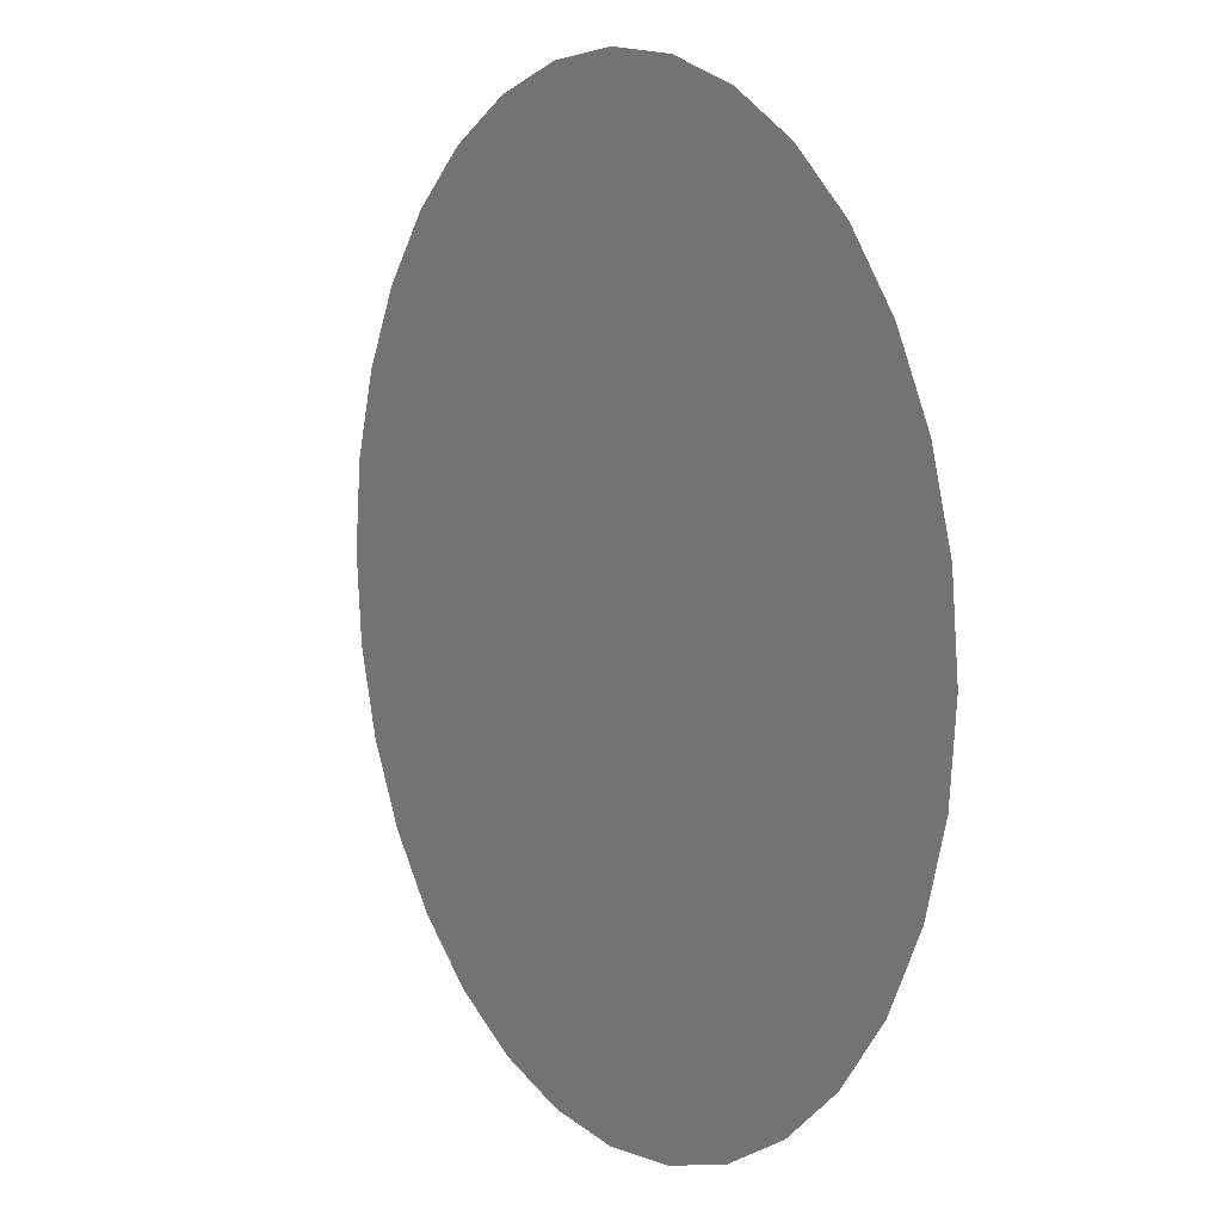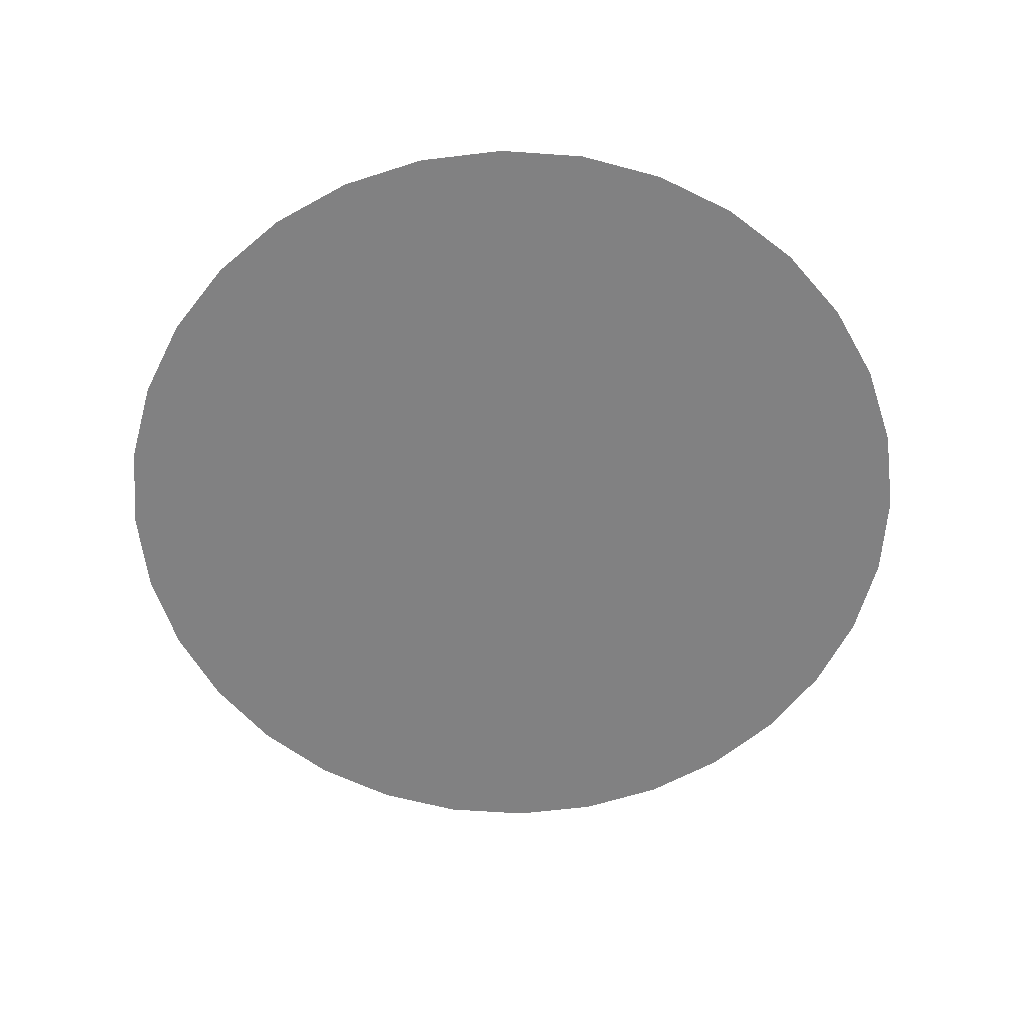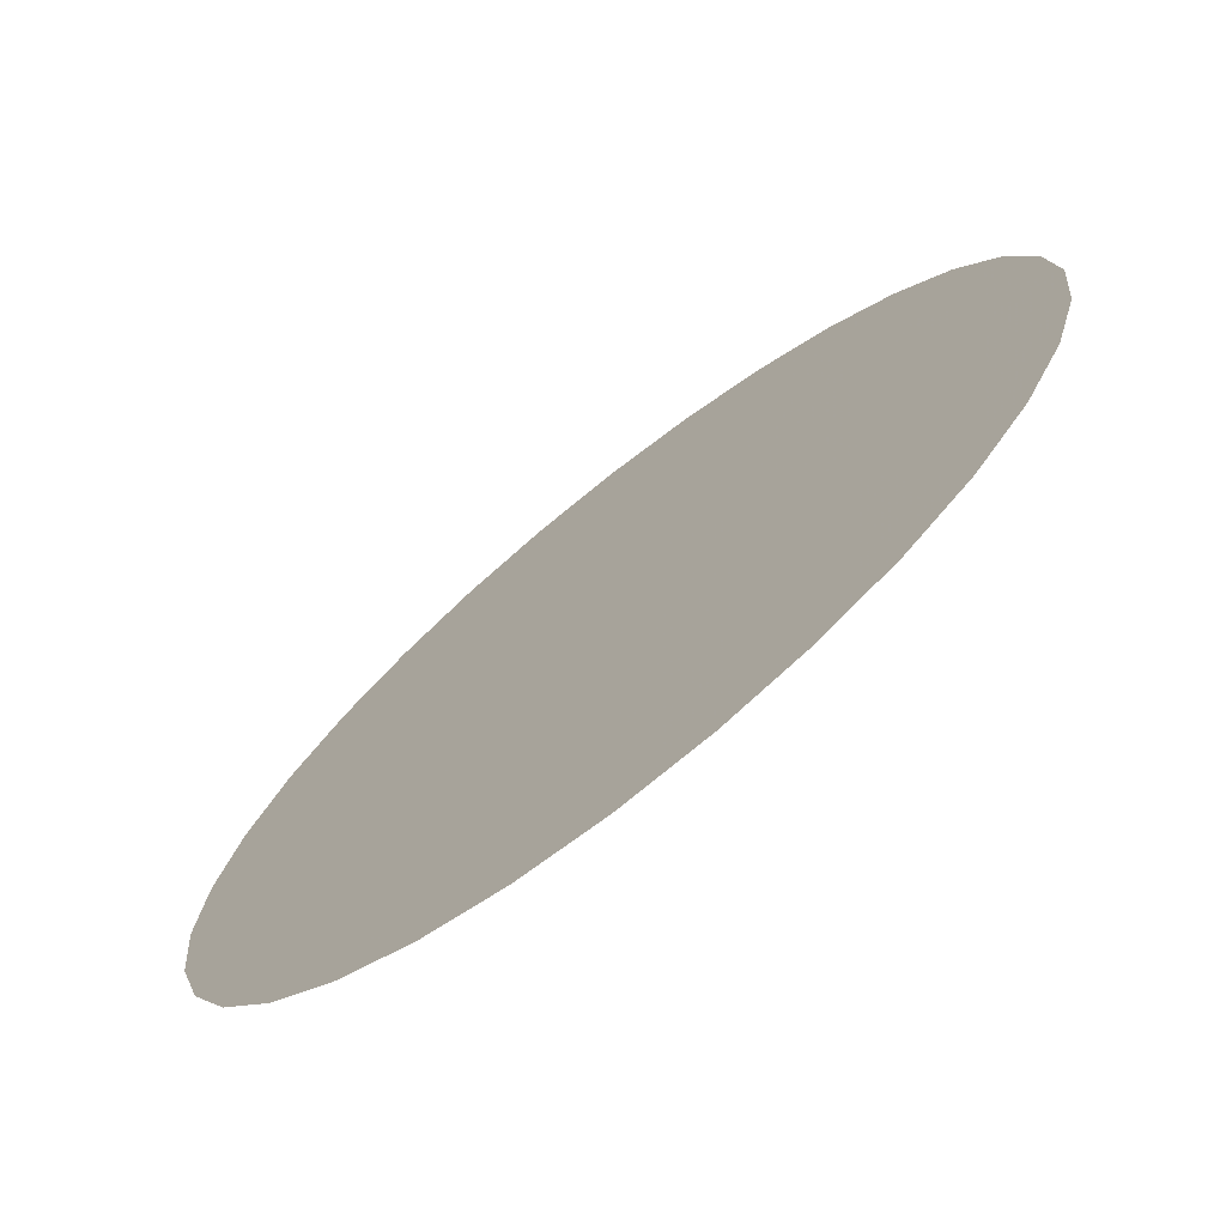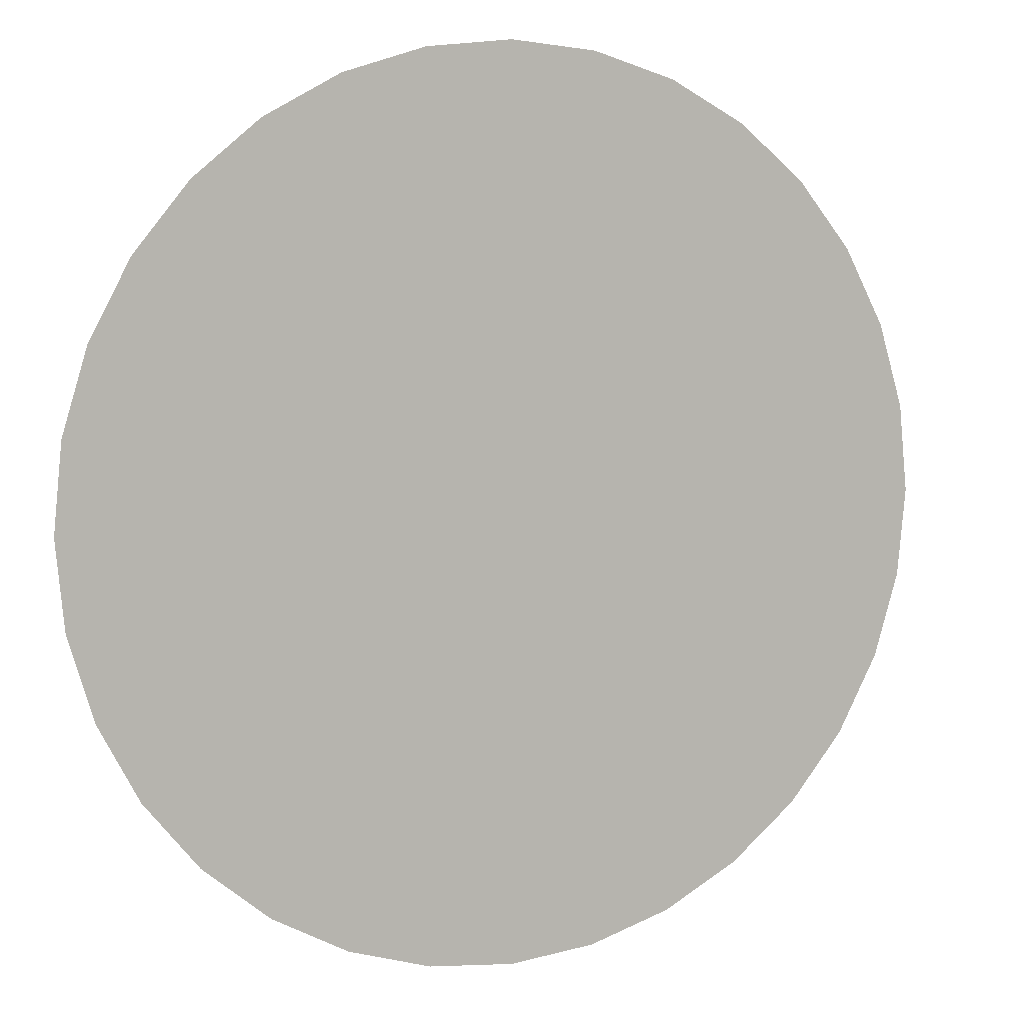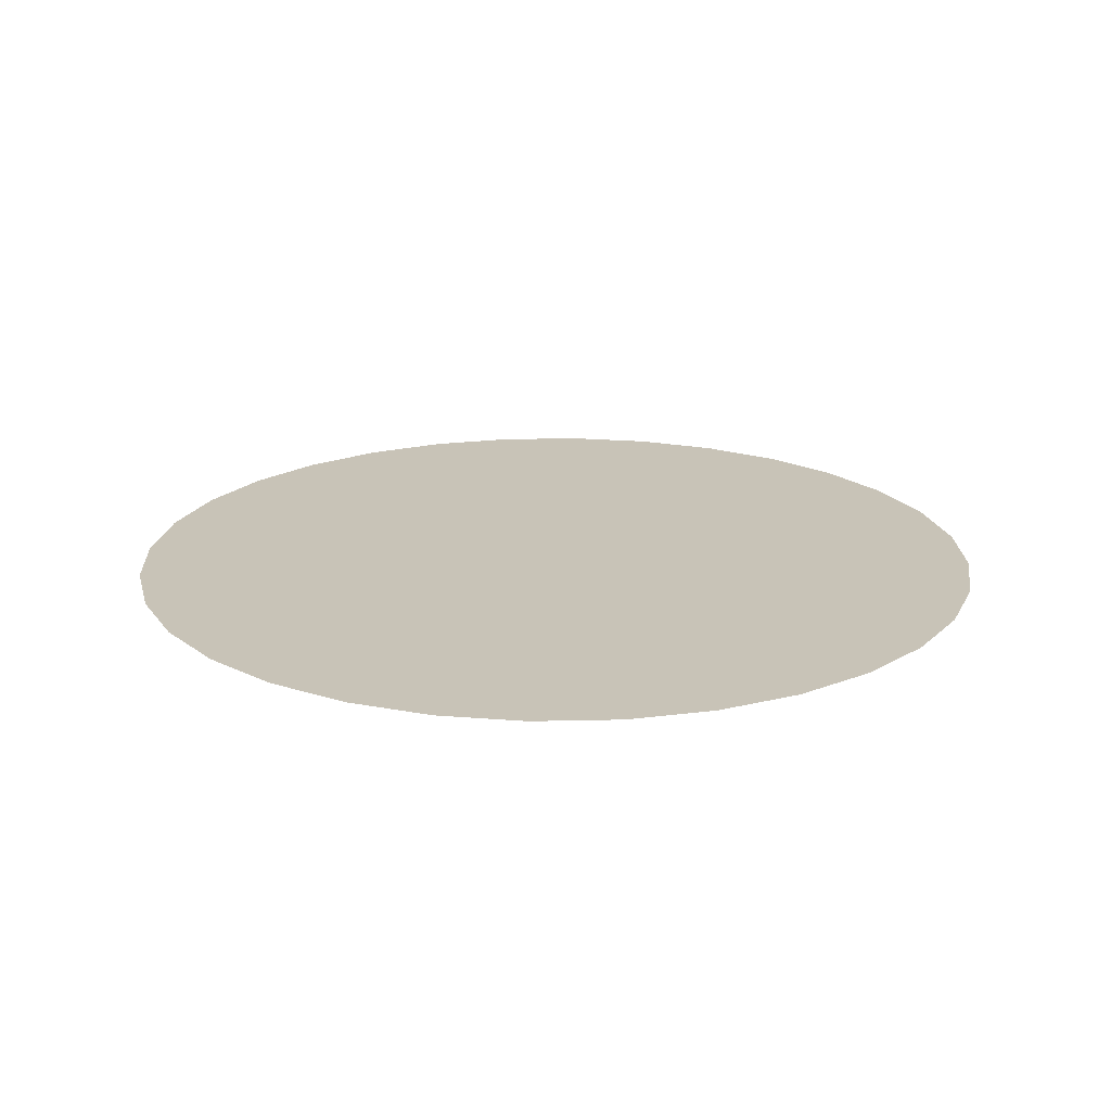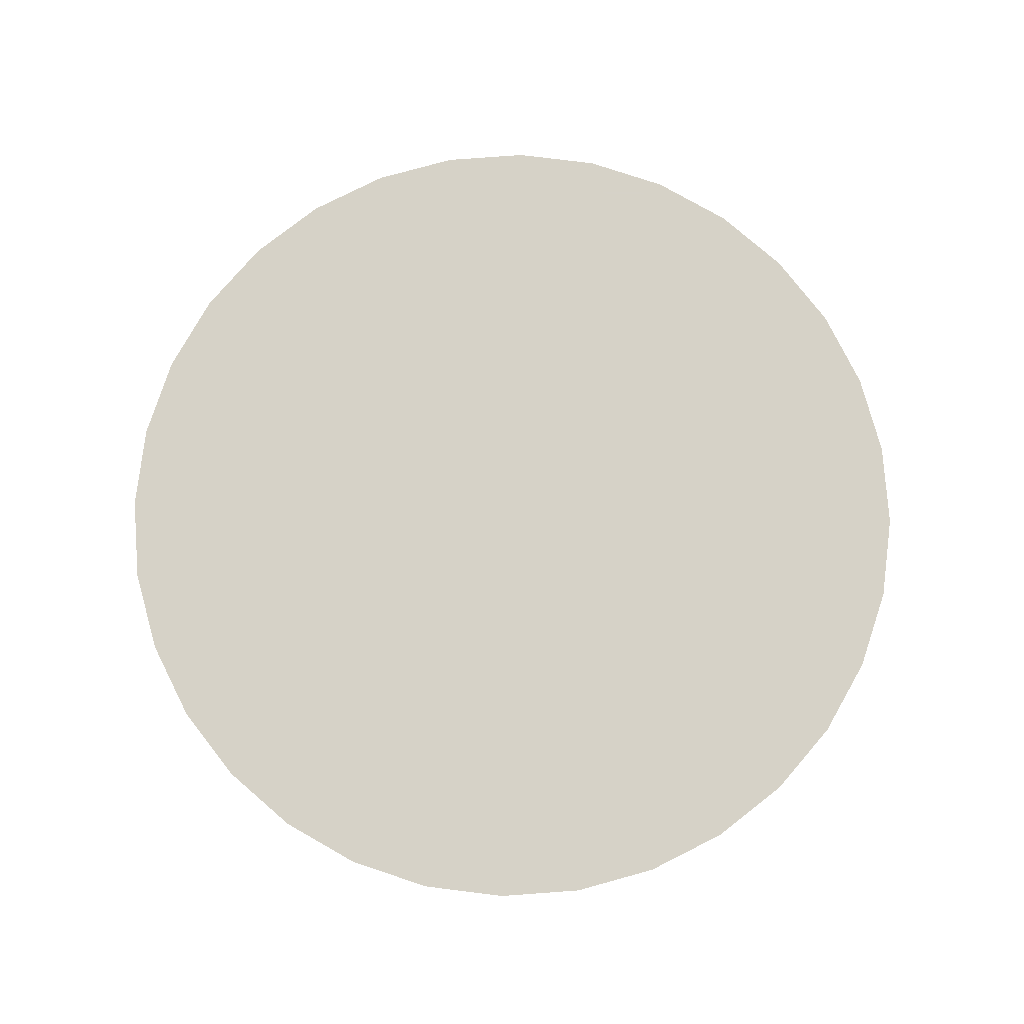
<metadata>
{"format":"obj","ext":"obj","renderer":"f3d","projection":"perspective","resolution":1024,"background":"white","views":[{"elev":8.3,"azim":-121.9,"up":"+Y"},{"elev":-60.5,"azim":35.2,"up":"+Z"},{"elev":-72.8,"azim":-141.5,"up":"+Y"},{"elev":7.1,"azim":155.4,"up":"+Y"},{"elev":19.6,"azim":-75.6,"up":"+Z"},{"elev":78.5,"azim":80.2,"up":"+Z"}]}
</metadata>
<code>
o Circle
v 0 -1 0
v 0.1951 -0.9808 0
v 0.3827 -0.9239 0
v 0.5556 -0.8315 -0
v 0.7071 -0.7071 -0
v 0.8315 -0.5556 -0
v 0.9239 -0.3827 -0
v 0.9808 -0.1951 -0
v 1 0 -0
v 0.9808 0.1951 -0
v 0.9239 0.3827 -0
v 0.8315 0.5556 -0
v 0.7071 0.7071 -0
v 0.5556 0.8315 -0
v 0.3827 0.9239 -0
v 0.1951 0.9808 -0
v -0 1 -0
v -0.1951 0.9808 -0
v -0.3827 0.9239 -0
v -0.5556 0.8315 0
v -0.7071 0.7071 0
v -0.8315 0.5556 0
v -0.9239 0.3827 0
v -0.9808 0.1951 0
v -1 -0 0
v -0.9808 -0.1951 0
v -0.9239 -0.3827 0
v -0.8315 -0.5556 0
v -0.7071 -0.7071 0
v -0.5556 -0.8315 0
v -0.3827 -0.9239 0
v -0.1951 -0.9808 0
f 1 9 17
f 1 2 5
f 2 3 5
f 3 4 5
f 5 6 7
f 7 8 5
f 8 9 5
f 9 10 13
f 10 11 13
f 11 12 13
f 13 14 15
f 15 16 17
f 17 18 19
f 19 20 21
f 21 22 23
f 23 24 21
f 24 25 21
f 25 26 27
f 27 28 25
f 28 29 25
f 29 30 1
f 30 31 1
f 31 32 1
f 13 15 9
f 15 17 9
f 17 19 25
f 19 21 25
f 1 5 9
f 25 29 17
f 29 1 17

</code>
